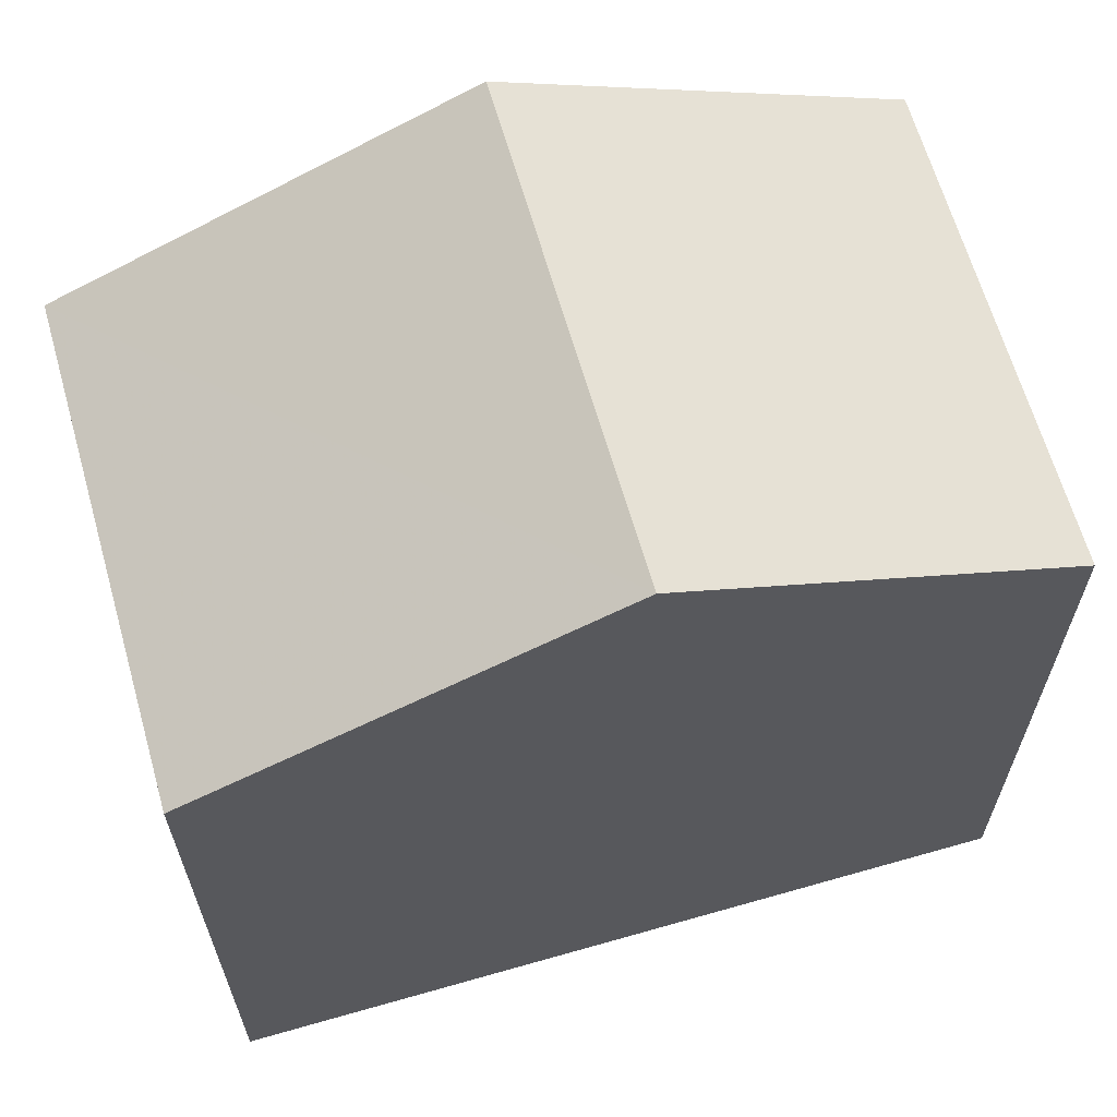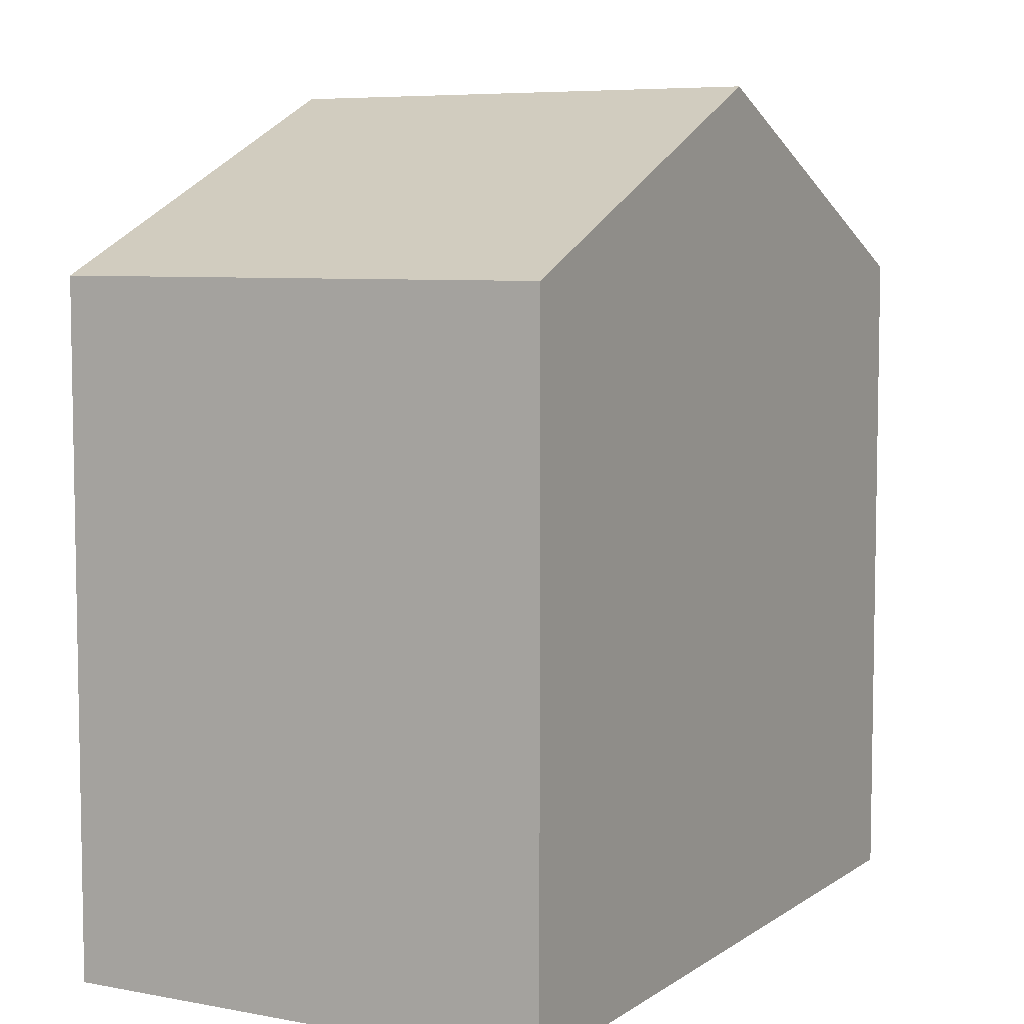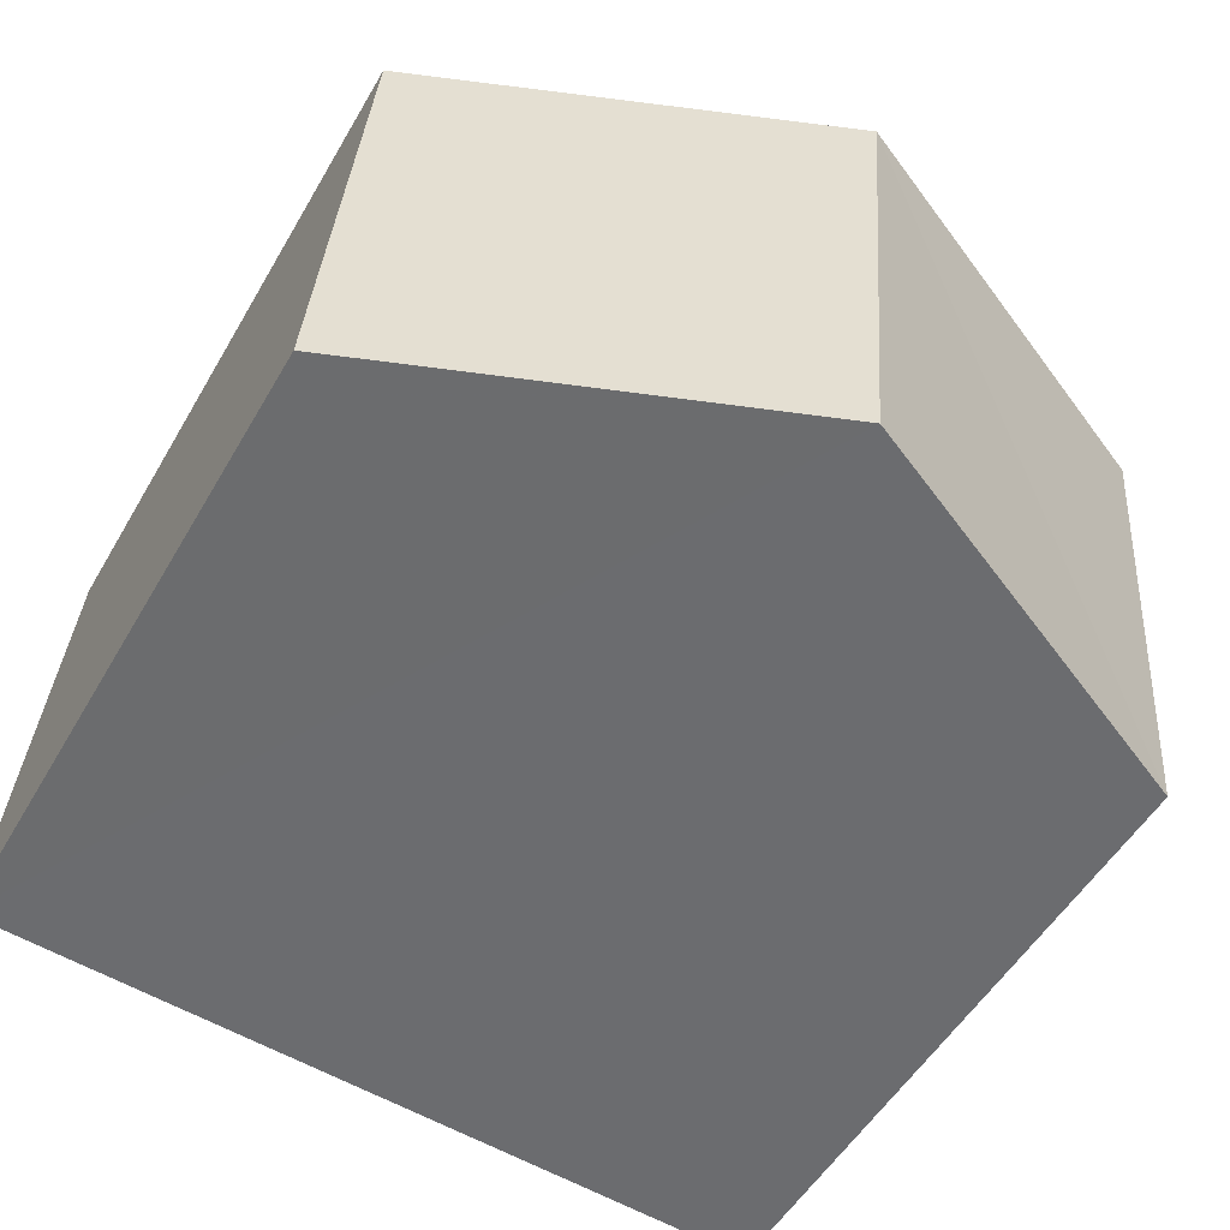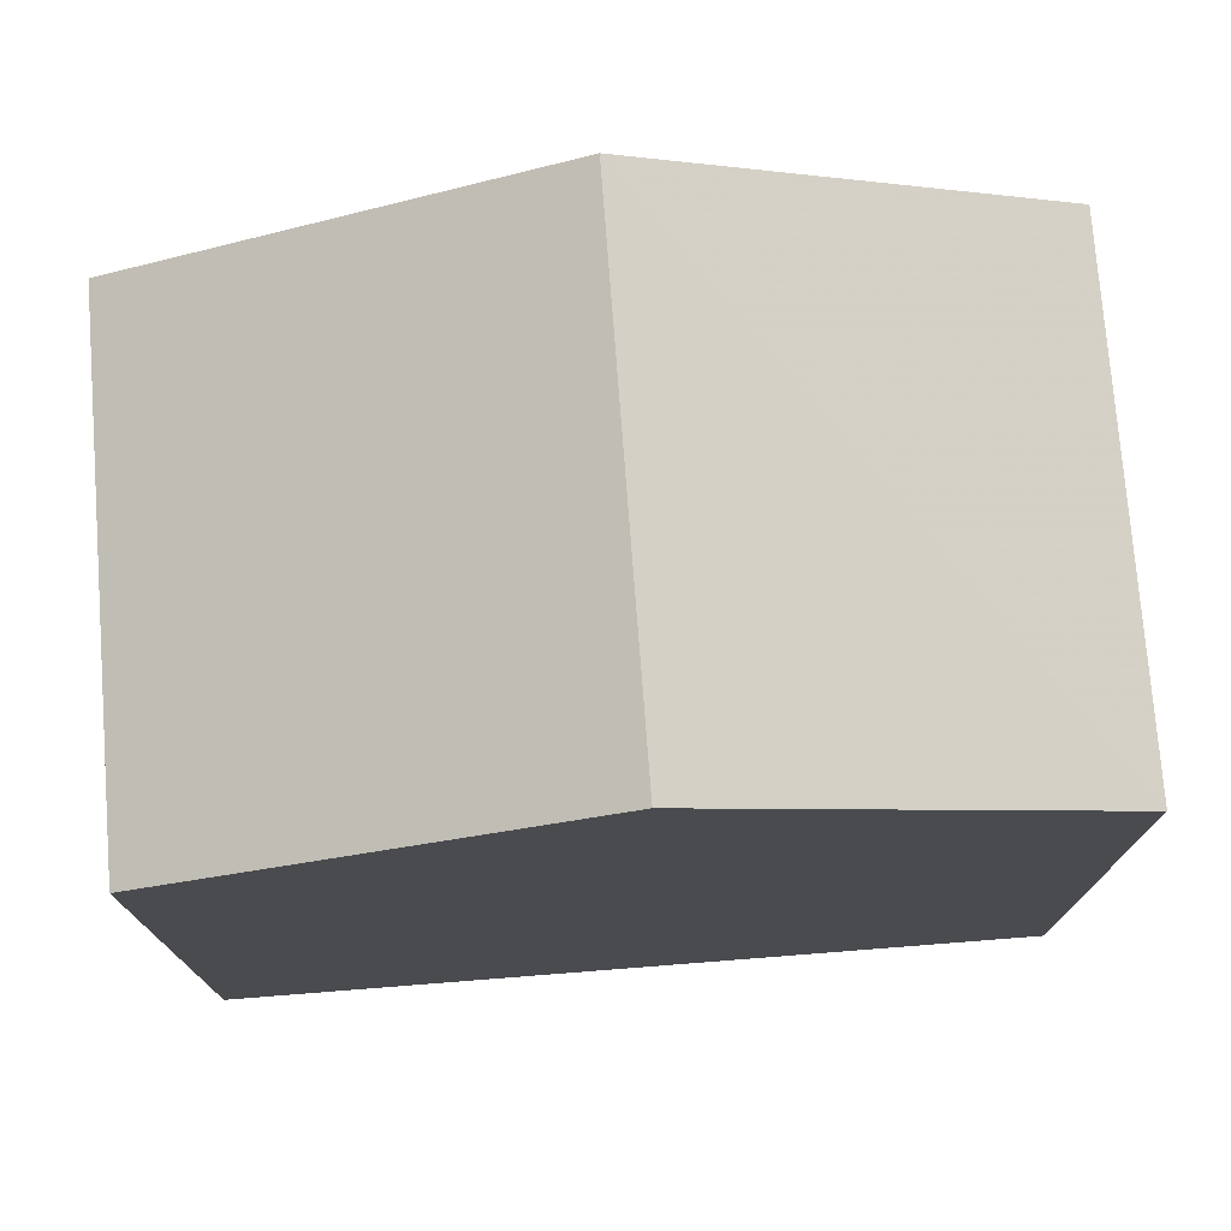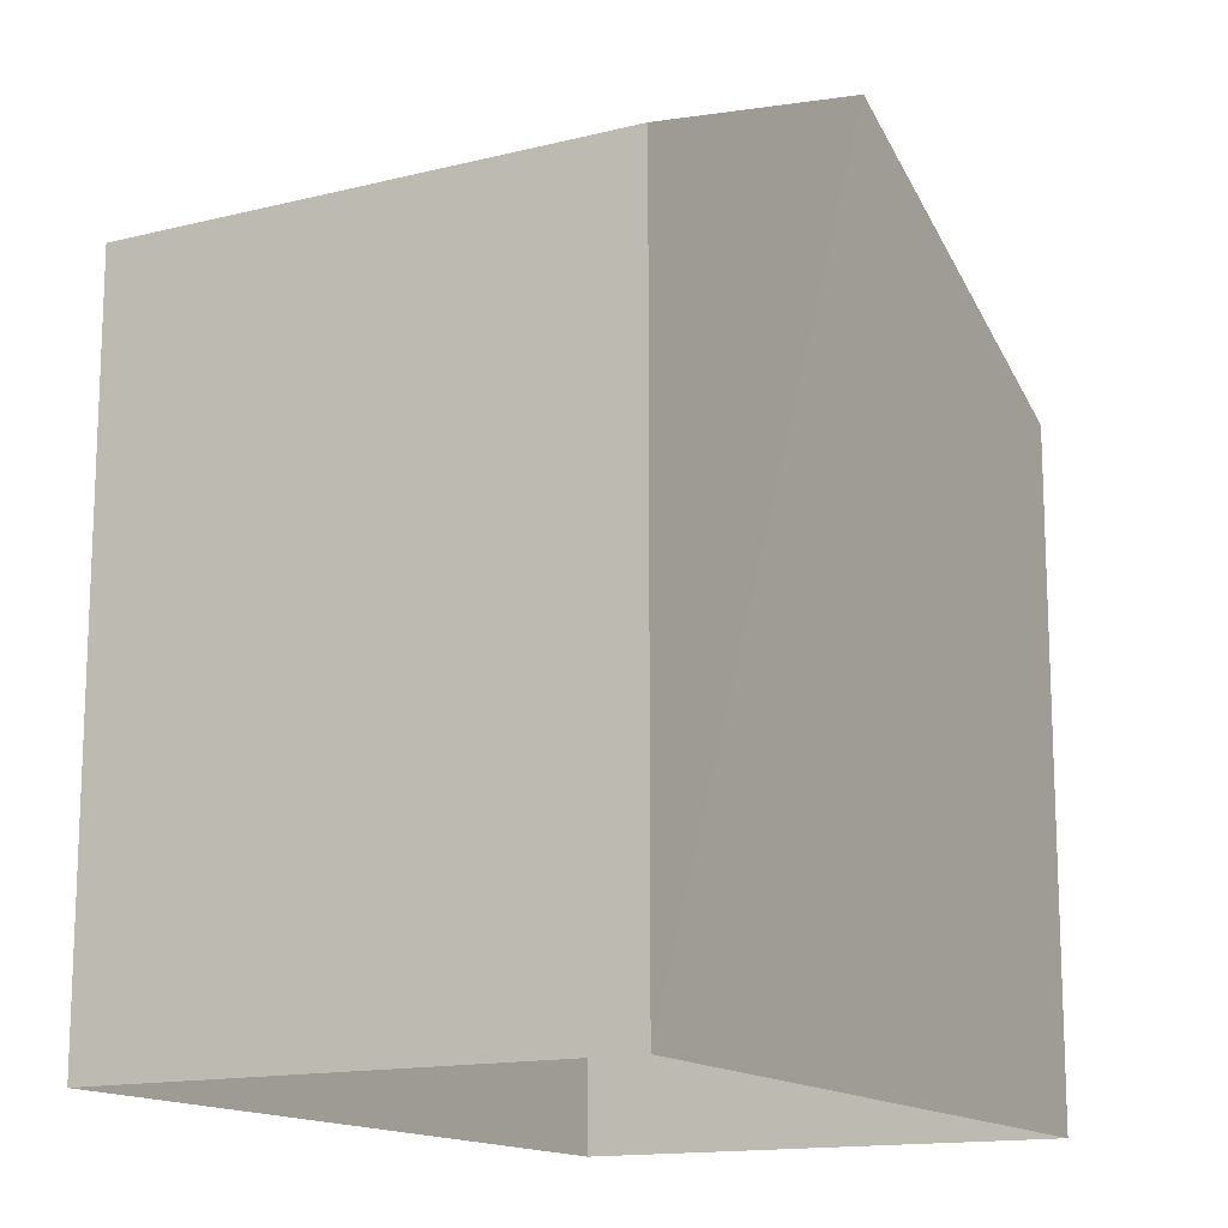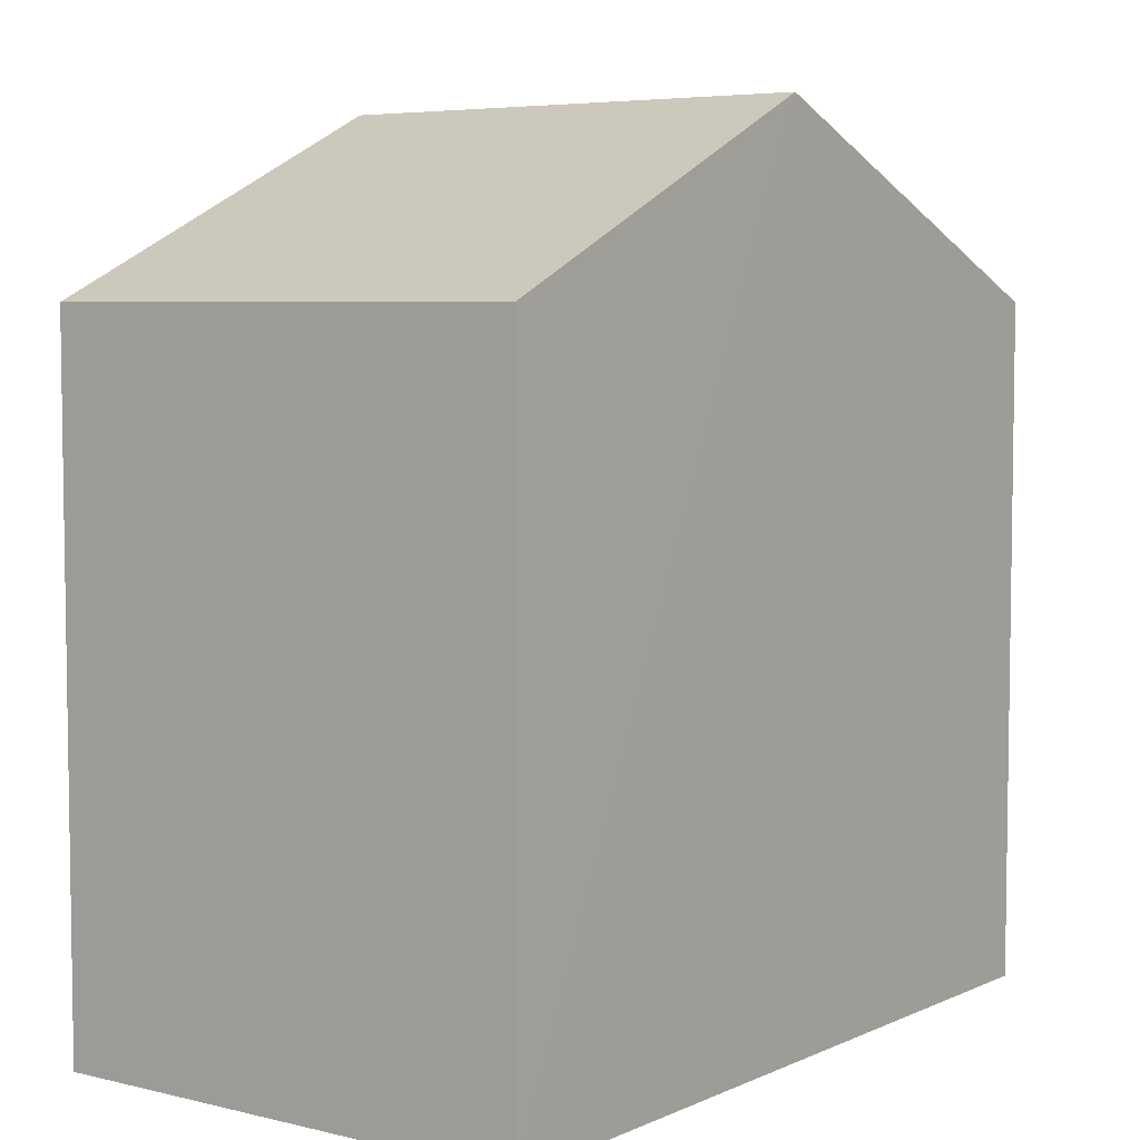
<metadata>
{"format":"obj","ext":"obj","renderer":"f3d","projection":"perspective","resolution":1024,"background":"white","views":[{"elev":64.3,"azim":-20.5,"up":"+Z"},{"elev":6.6,"azim":-65.7,"up":"+Z"},{"elev":-51.9,"azim":-29.4,"up":"+Y"},{"elev":75.8,"azim":-9.0,"up":"+Z"},{"elev":-14.5,"azim":114.0,"up":"+Z"},{"elev":5.5,"azim":122.1,"up":"+Z"}]}
</metadata>
<code>
v -3.733e+05 -1.038e+05 28.47
v -3.733e+05 -1.038e+05 28.47
v -3.733e+05 -1.038e+05 28.47
v -3.733e+05 -1.038e+05 28.47
v -3.733e+05 -1.038e+05 35.93
v -3.733e+05 -1.038e+05 35.93
v -3.733e+05 -1.038e+05 37.91
v -3.733e+05 -1.038e+05 37.91
v -3.733e+05 -1.038e+05 35.93
v -3.733e+05 -1.038e+05 35.93
f 1 2 3
f 1 4 2
f 5 6 7
f 8 5 7
f 9 10 8
f 7 9 8
f 6 1 3
f 6 5 1
f 10 4 8
f 4 1 8
f 1 5 8
f 6 3 7
f 3 2 7
f 2 9 7
f 9 2 4
f 10 9 4

</code>
